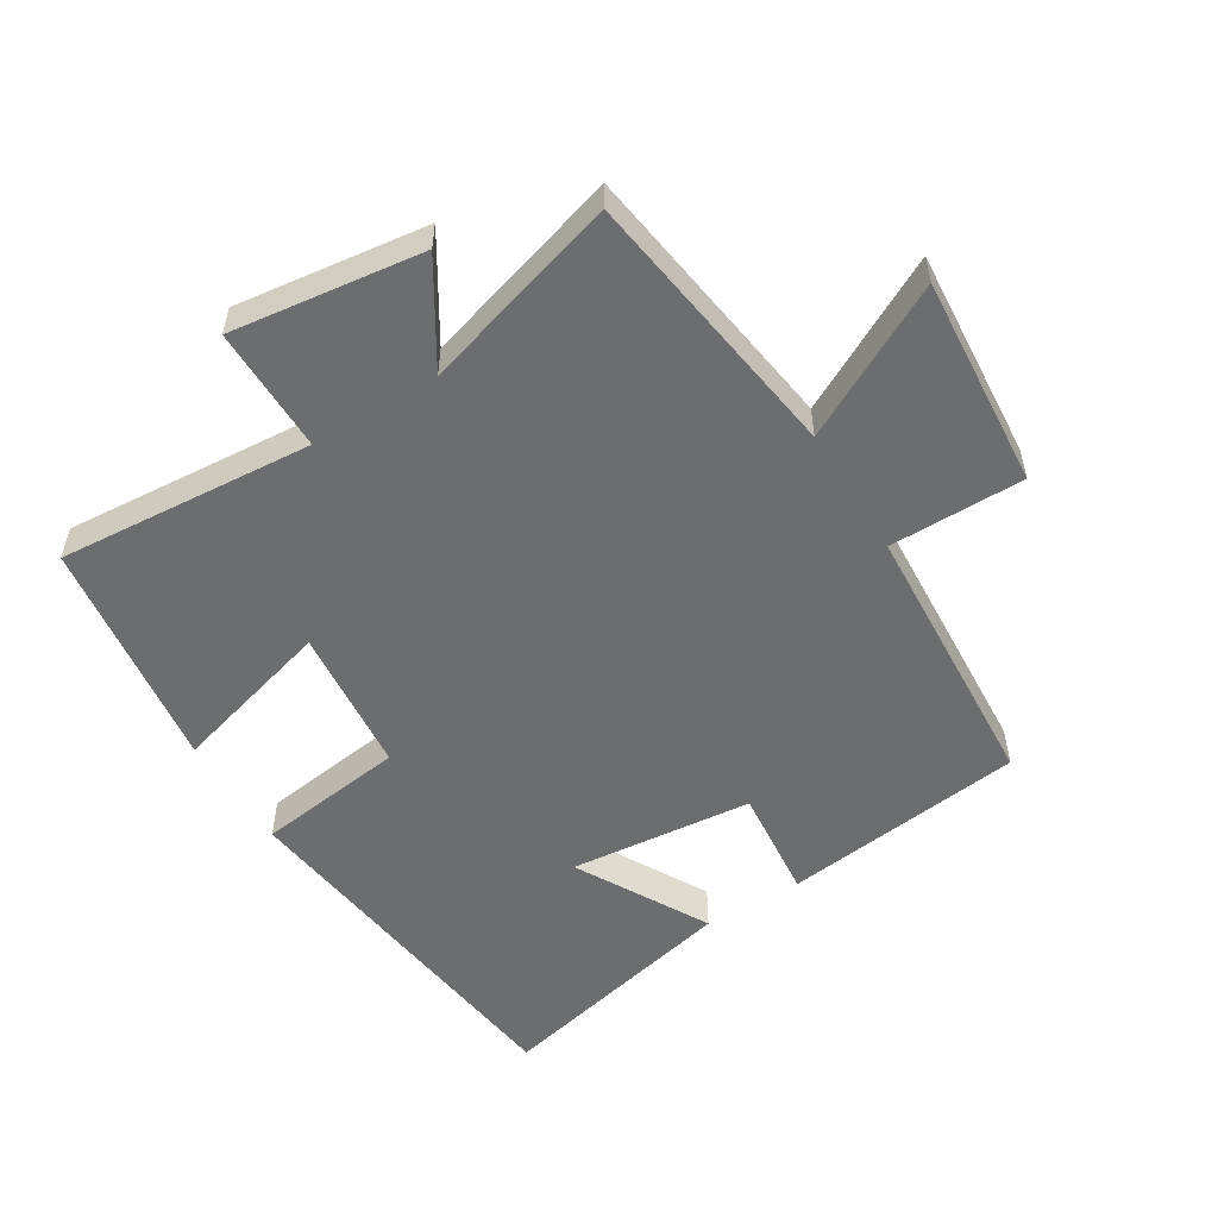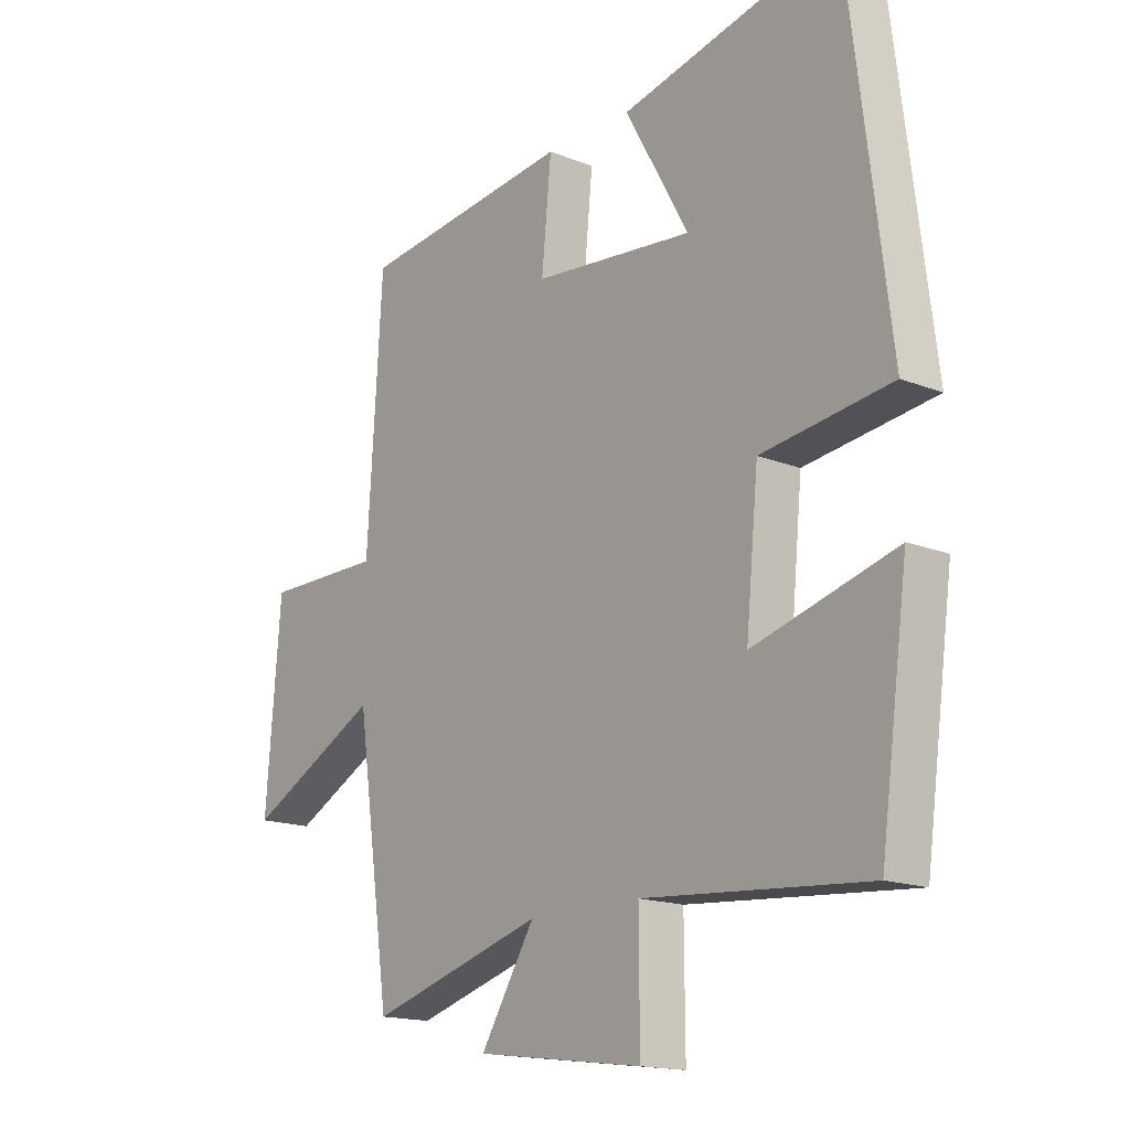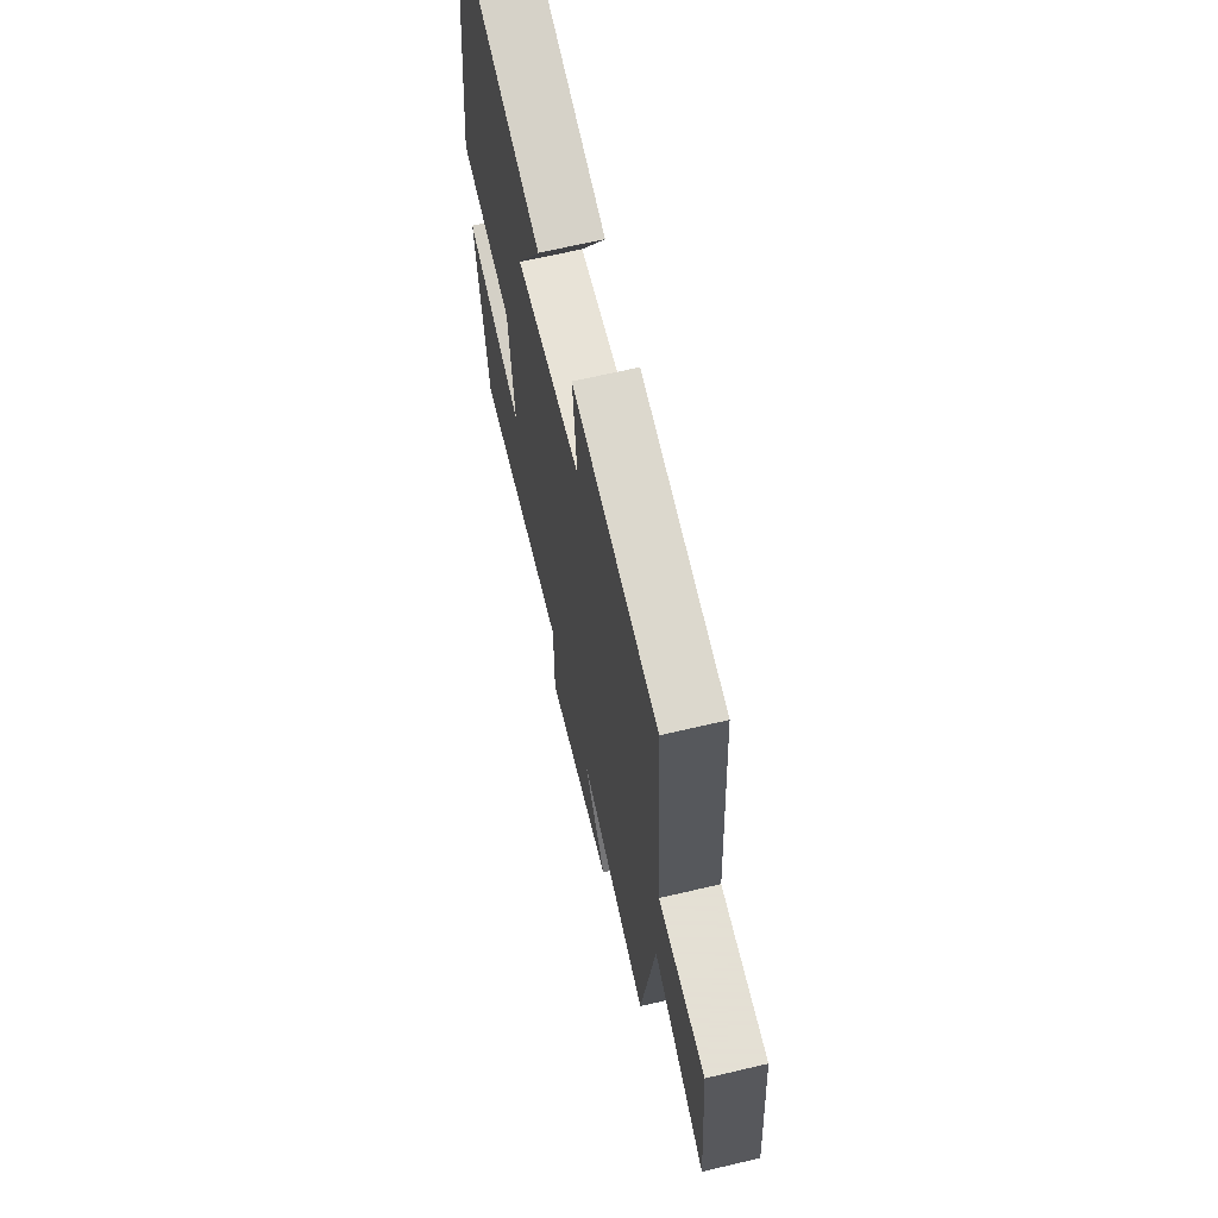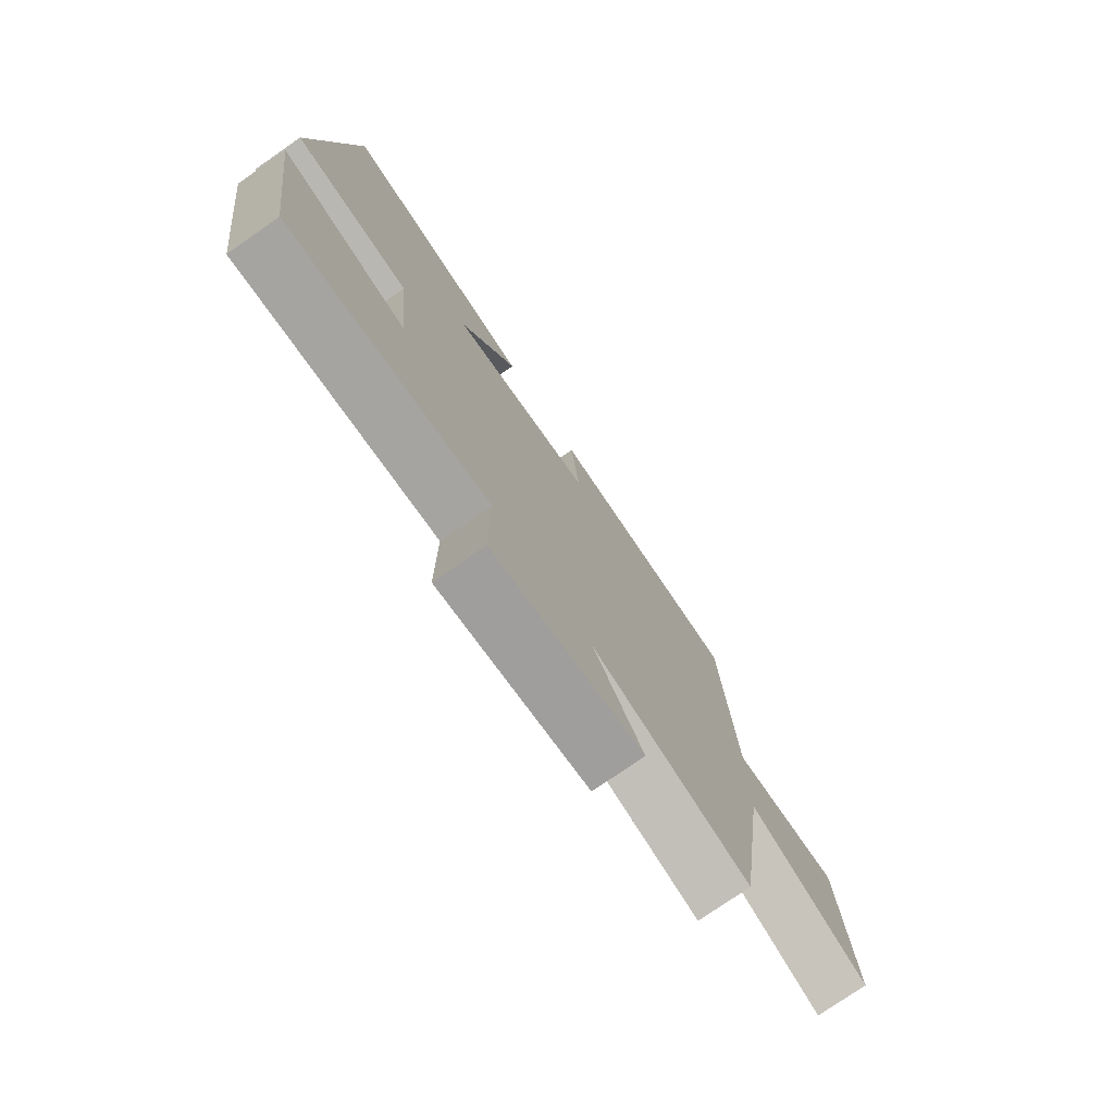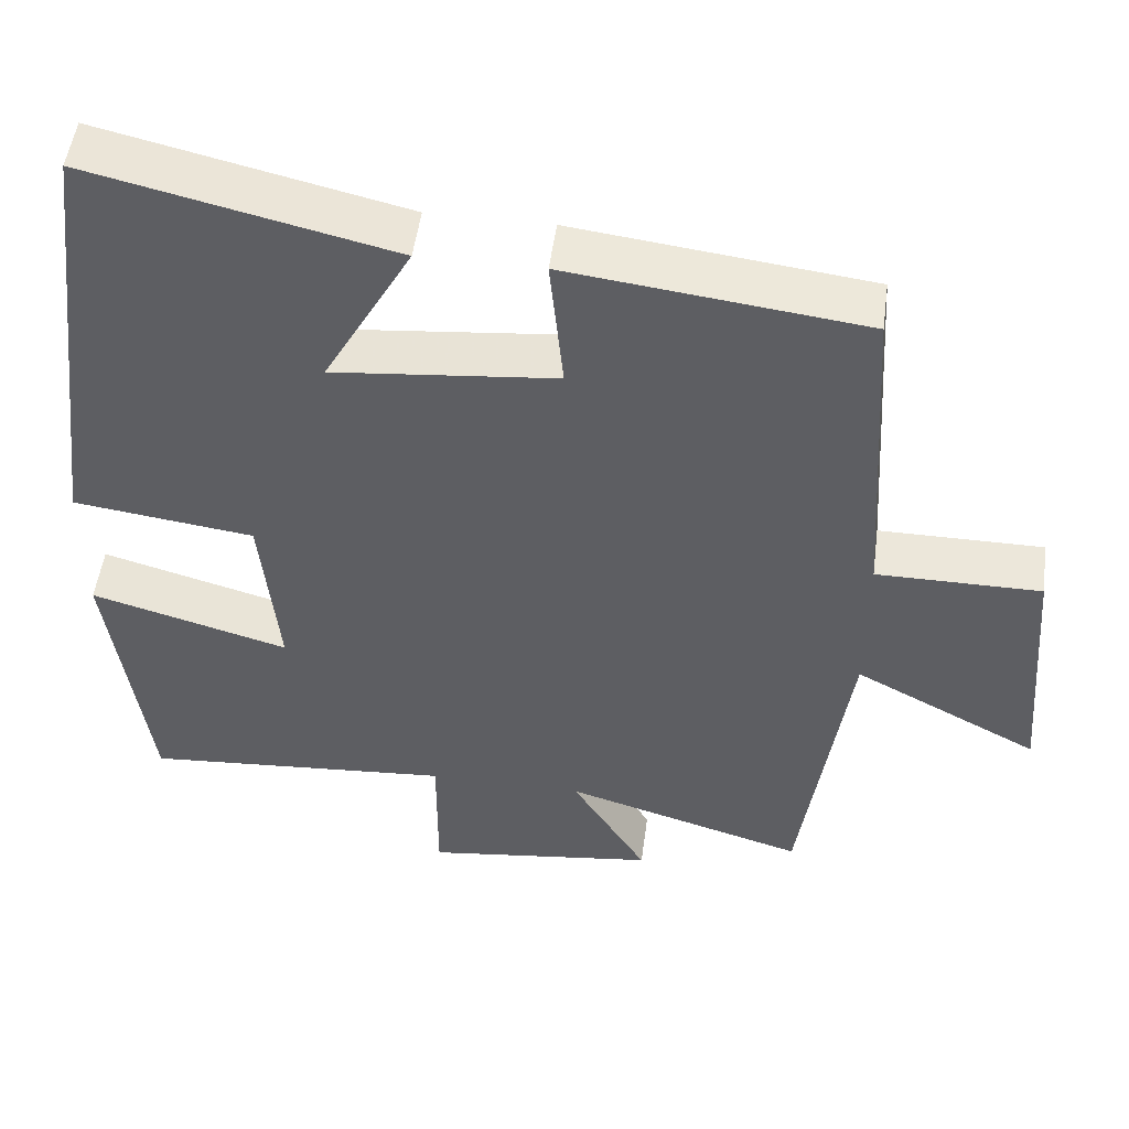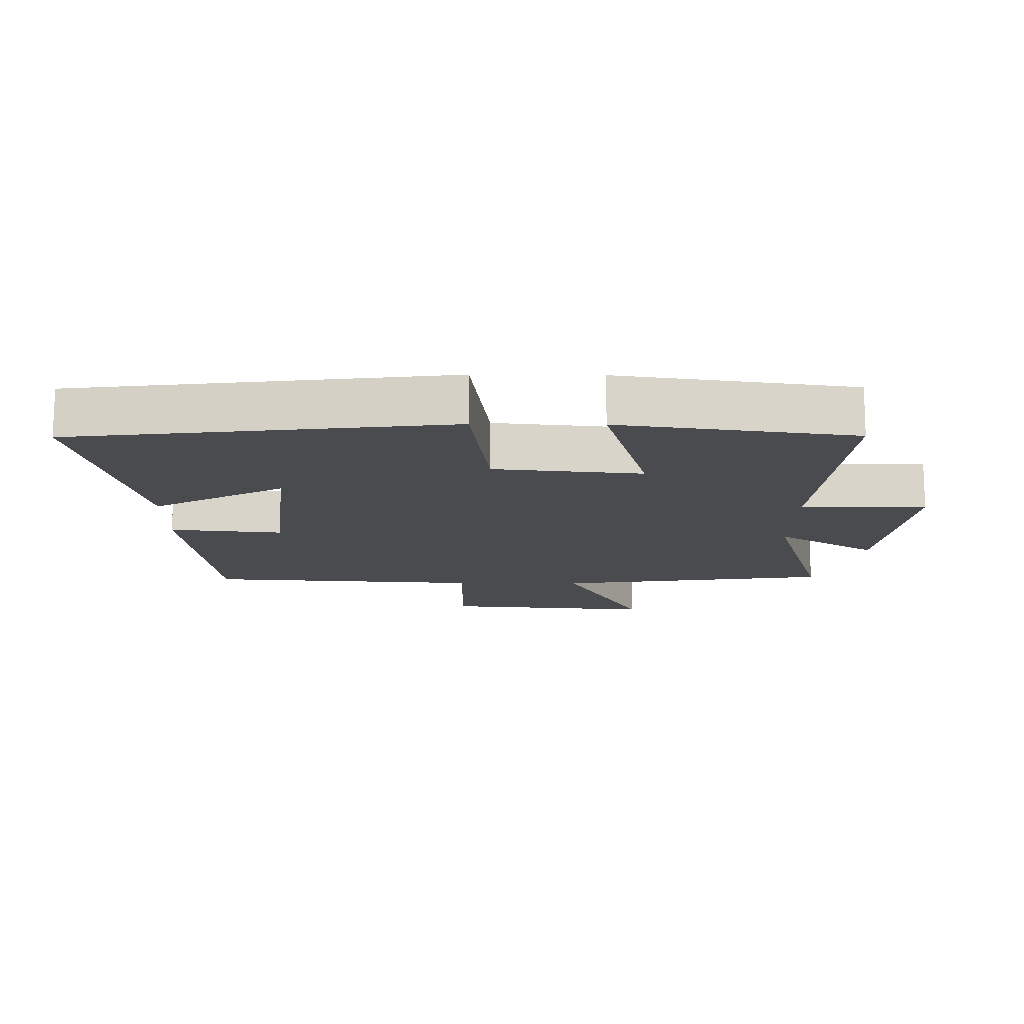
<metadata>
{"format":"obj","ext":"obj","renderer":"f3d","projection":"perspective","resolution":1024,"background":"white","views":[{"elev":-53.9,"azim":-148.4,"up":"+Y"},{"elev":-16.2,"azim":50.5,"up":"+Z"},{"elev":66.2,"azim":-103.3,"up":"+Z"},{"elev":-76.6,"azim":124.8,"up":"+Z"},{"elev":50.7,"azim":-172.5,"up":"+Z"},{"elev":-14.3,"azim":89.2,"up":"+Y"}]}
</metadata>
<code>
v -0.474 0.07 0.455
v -0.103 0.07 0.5
v -0.12 0.07 0.327
v 0.16 0.07 0.299
v 0.049 0.07 0.5
v 0.429 0.07 0.588
v 0.5 0.07 0.015
v 0.273 0.07 -0.015
v 0.251 0.07 -0.241
v 0.5 0.07 -0.171
v 0.451 0.07 -0.53
v 0.06 0.07 -0.5
v 0.061 0.07 -0.692
v -0.231 0.07 -0.654
v -0.136 0.07 -0.5
v -0.44 0.07 -0.59
v -0.5 0.07 -0.169
v -0.732 0.07 -0.291
v -0.706 0.07 0.033
v -0.5 0.07 0.033
v -0.474 0 0.455
v -0.103 0 0.5
v -0.12 0 0.327
v 0.16 0 0.299
v 0.049 0 0.5
v 0.429 0 0.588
v 0.5 0 0.015
v 0.273 0 -0.015
v 0.251 0 -0.241
v 0.5 0 -0.171
v 0.451 0 -0.53
v 0.06 0 -0.5
v 0.061 0 -0.692
v -0.231 0 -0.654
v -0.136 0 -0.5
v -0.44 0 -0.59
v -0.5 0 -0.169
v -0.732 0 -0.291
v -0.706 0 0.033
v -0.5 0 0.033
f 17 18 19 20
f 15 16 17 20
f 15 20 1
f 12 13 14 15
f 12 15 1
f 9 10 11 12
f 8 9 12 1
f 4 5 6 7
f 3 4 7 8
f 1 2 3
f 1 3 8
f 40 39 38 37
f 40 37 36 35
f 21 40 35
f 35 34 33 32
f 21 35 32
f 32 31 30 29
f 21 32 29 28
f 27 26 25 24
f 28 27 24 23
f 23 22 21
f 28 23 21
f 1 21 22 2
f 2 22 23 3
f 3 23 24 4
f 4 24 25 5
f 5 25 26 6
f 6 26 27 7
f 7 27 28 8
f 8 28 29 9
f 9 29 30 10
f 10 30 31 11
f 11 31 32 12
f 12 32 33 13
f 13 33 34 14
f 14 34 35 15
f 15 35 36 16
f 16 36 37 17
f 17 37 38 18
f 18 38 39 19
f 19 39 40 20
f 20 40 21 1

</code>
